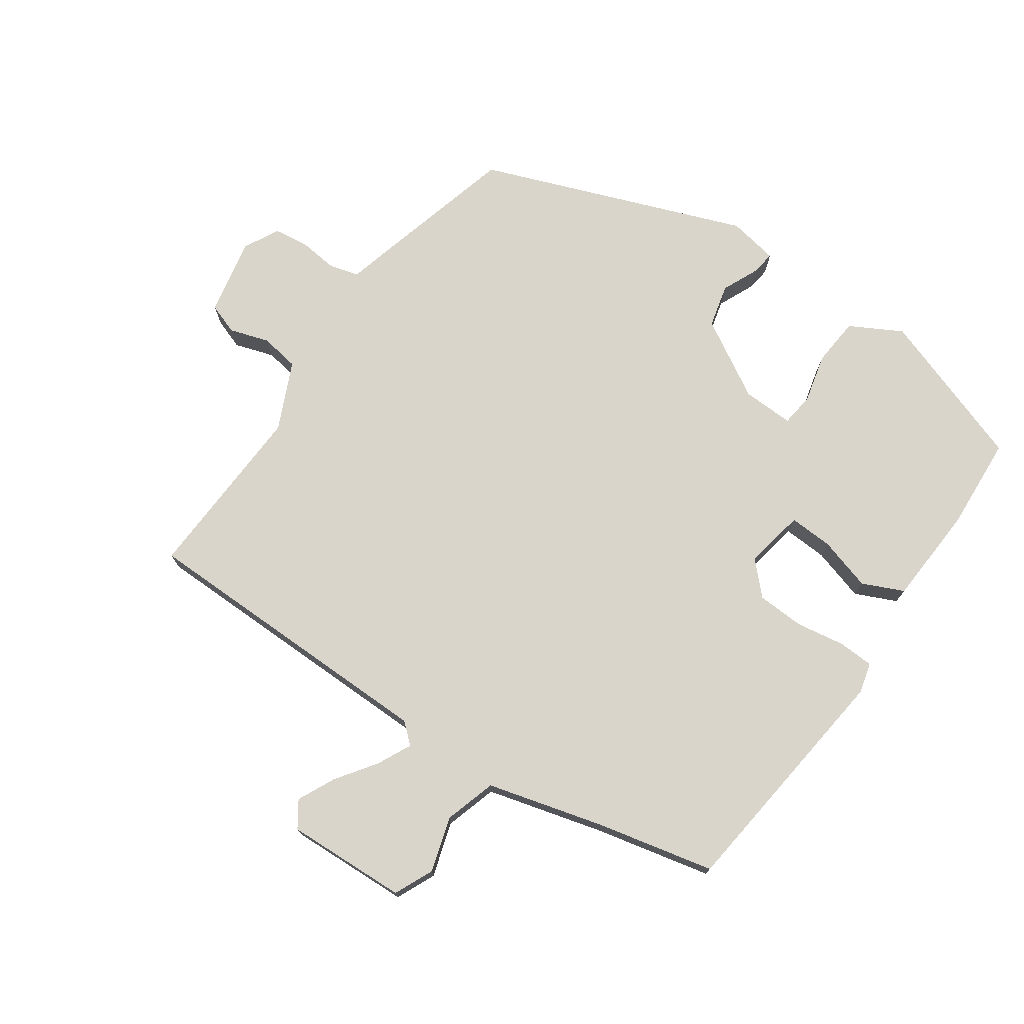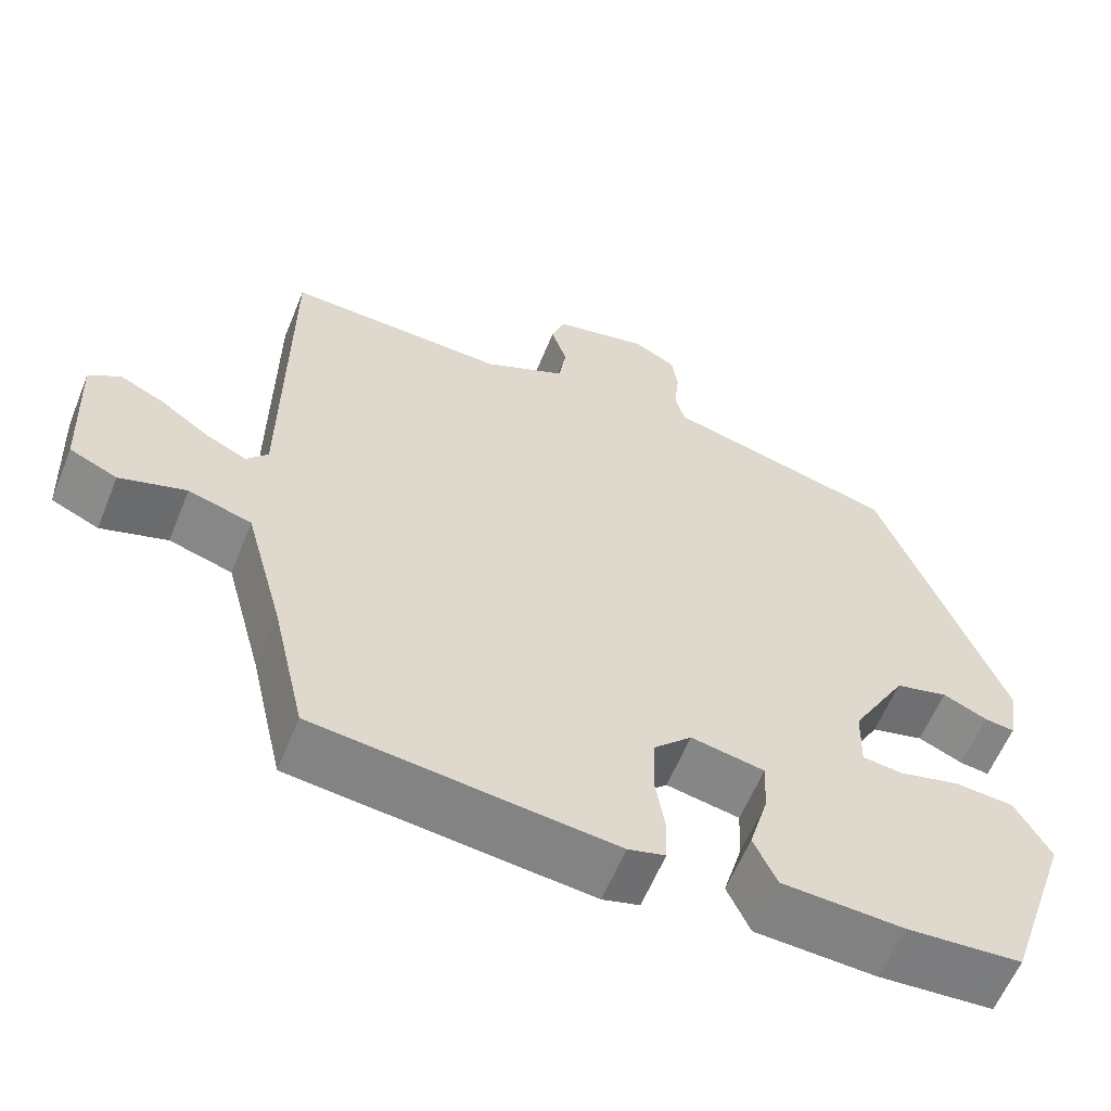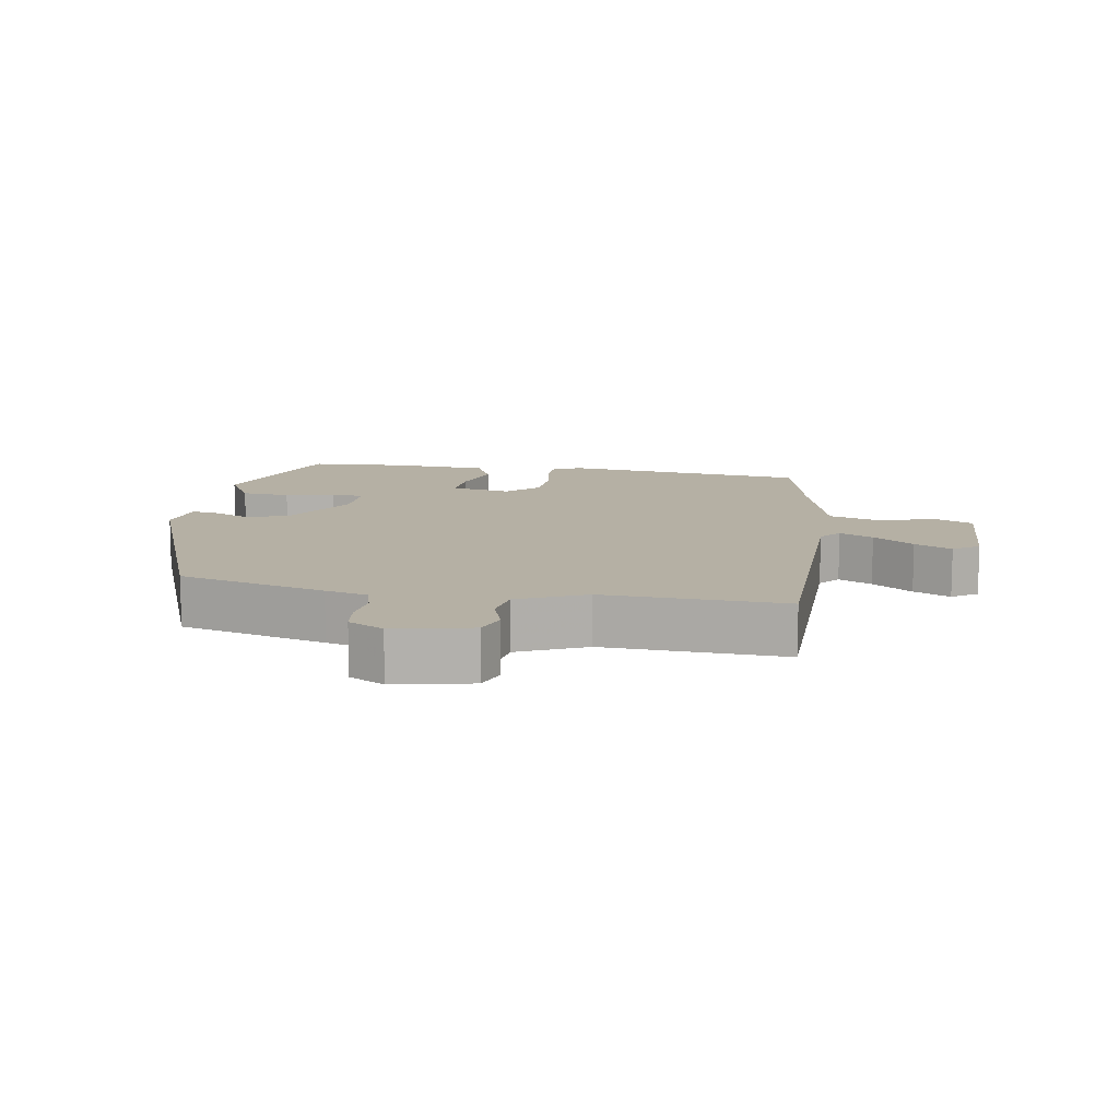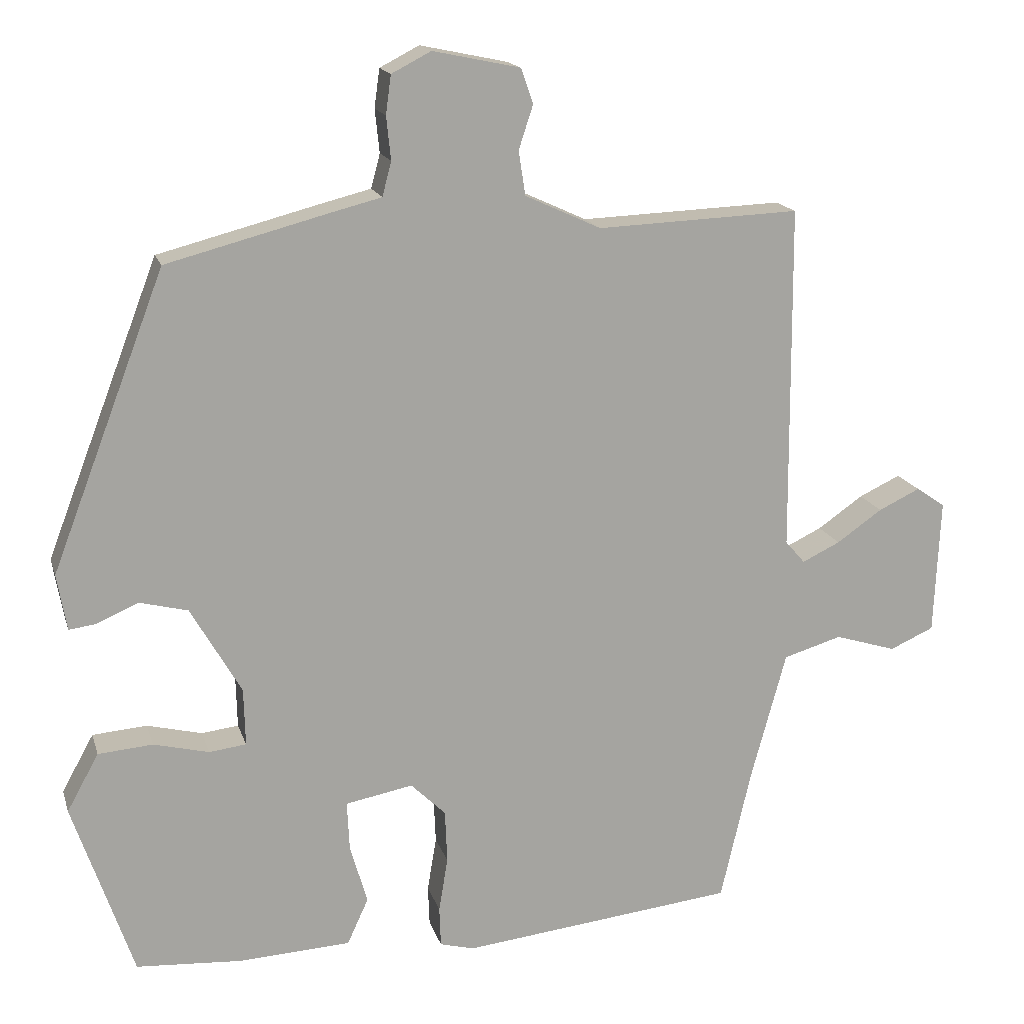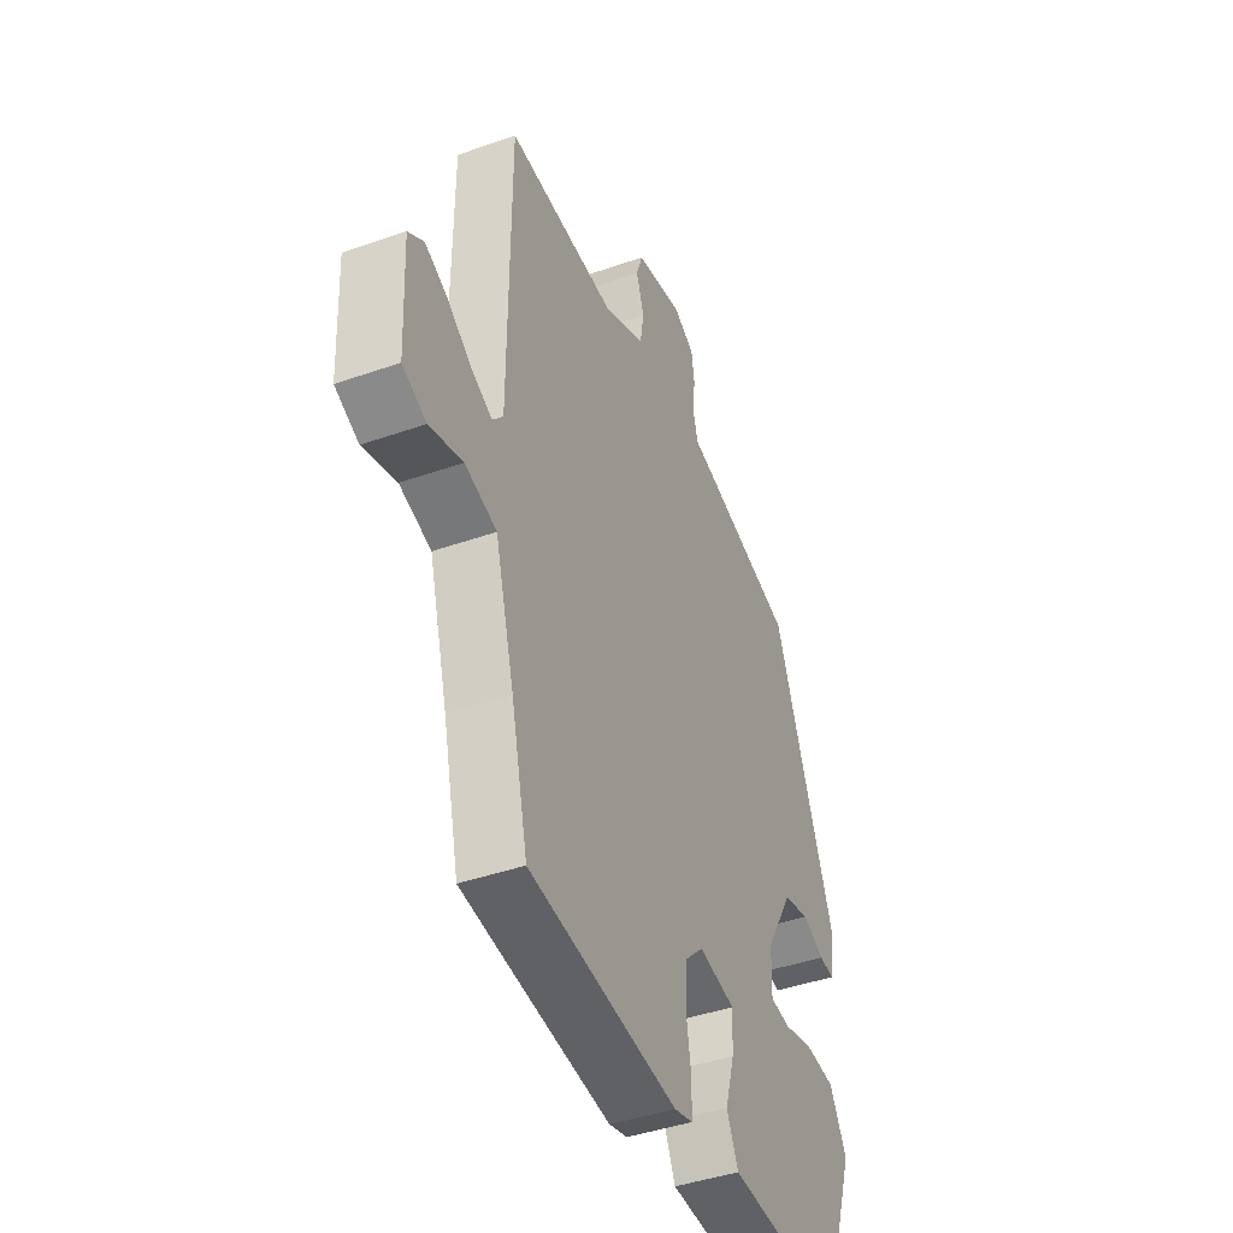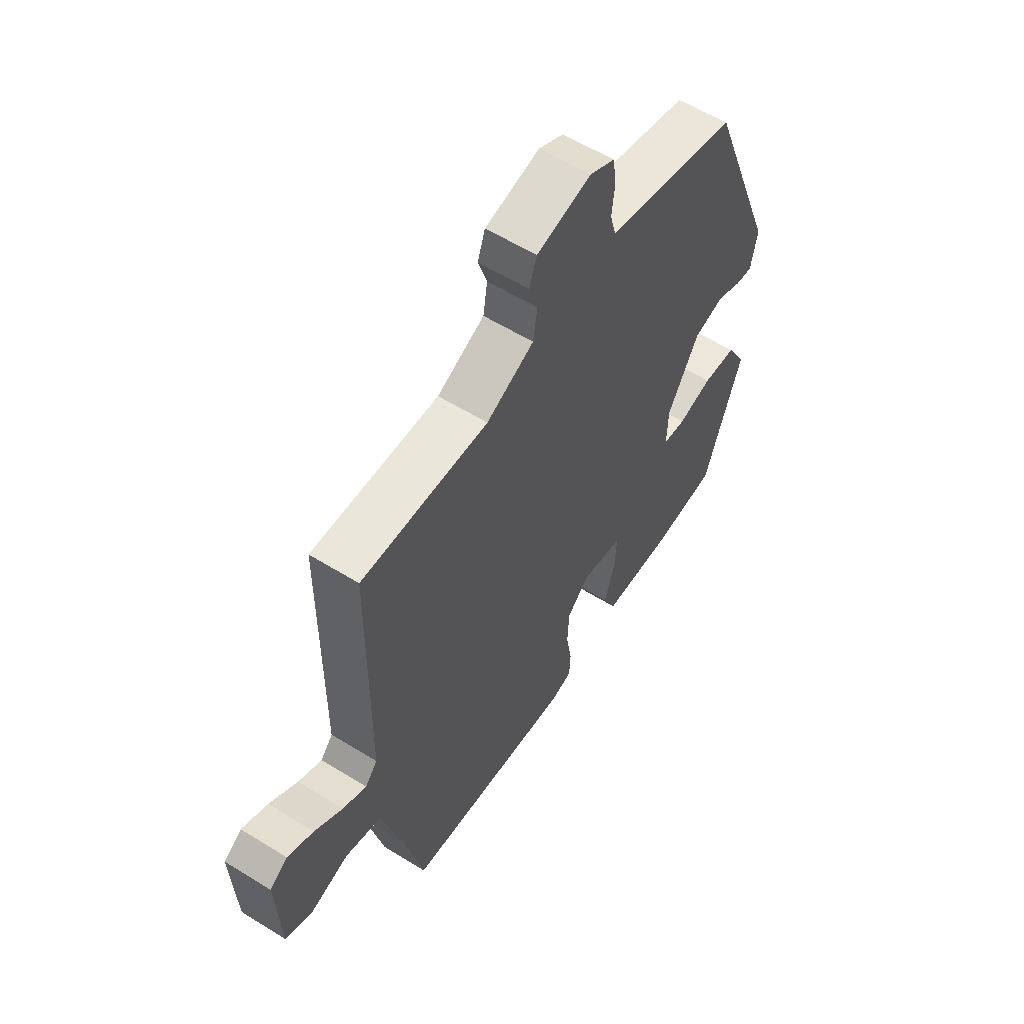
<metadata>
{"format":"obj","ext":"obj","renderer":"f3d","projection":"perspective","resolution":1024,"background":"white","views":[{"elev":74.5,"azim":125.0,"up":"+Y"},{"elev":-59.7,"azim":158.0,"up":"+Z"},{"elev":11.6,"azim":9.6,"up":"+Y"},{"elev":16.4,"azim":-14.7,"up":"+Z"},{"elev":-42.8,"azim":112.7,"up":"+Z"},{"elev":58.6,"azim":122.6,"up":"+Z"}]}
</metadata>
<code>
v 0.435 0.07 -0.508
v 0.073 0.07 -0.549
v 0.028 0.07 -0.537
v 0.026 0.07 -0.484
v 0.038 0.07 -0.412
v 0.035 0.07 -0.342
v -0.011 0.07 -0.297
v -0.1 0.07 -0.314
v -0.097 0.07 -0.379
v -0.074 0.07 -0.458
v -0.102 0.07 -0.519
v -0.25 0.07 -0.527
v -0.389 0.07 -0.518
v -0.469 0.07 -0.285
v -0.427 0.07 -0.209
v -0.355 0.07 -0.203
v -0.282 0.07 -0.221
v -0.233 0.07 -0.215
v -0.235 0.07 -0.139
v -0.302 0.07 -0.023
v -0.366 0.07 -0.007
v -0.42 0.07 -0.031
v -0.456 0.07 -0.036
v -0.469 0.07 0.038
v -0.319 0.07 0.429
v -0.102 0.07 0.486
v -0.039 0.07 0.502
v -0.027 0.07 0.547
v -0.033 0.07 0.604
v -0.026 0.07 0.655
v 0.026 0.07 0.682
v 0.141 0.07 0.658
v 0.157 0.07 0.612
v 0.138 0.07 0.554
v 0.147 0.07 0.496
v 0.247 0.07 0.45
v 0.514 0.07 0.461
v 0.517 0.07 0.005
v 0.543 0.07 -0.025
v 0.593 0.07 -0.001
v 0.653 0.07 0.041
v 0.708 0.07 0.067
v 0.746 0.07 0.041
v 0.738 0.07 -0.138
v 0.68 0.07 -0.164
v 0.599 0.07 -0.139
v 0.522 0.07 -0.162
v 0.475 0.07 -0.334
v 0.435 0 -0.508
v 0.073 0 -0.549
v 0.028 0 -0.537
v 0.026 0 -0.484
v 0.038 0 -0.412
v 0.035 0 -0.342
v -0.011 0 -0.297
v -0.1 0 -0.314
v -0.097 0 -0.379
v -0.074 0 -0.458
v -0.102 0 -0.519
v -0.25 0 -0.527
v -0.389 0 -0.518
v -0.469 0 -0.285
v -0.427 0 -0.209
v -0.355 0 -0.203
v -0.282 0 -0.221
v -0.233 0 -0.215
v -0.235 0 -0.139
v -0.302 0 -0.023
v -0.366 0 -0.007
v -0.42 0 -0.031
v -0.456 0 -0.036
v -0.469 0 0.038
v -0.319 0 0.429
v -0.102 0 0.486
v -0.039 0 0.502
v -0.027 0 0.547
v -0.033 0 0.604
v -0.026 0 0.655
v 0.026 0 0.682
v 0.141 0 0.658
v 0.157 0 0.612
v 0.138 0 0.554
v 0.147 0 0.496
v 0.247 0 0.45
v 0.514 0 0.461
v 0.517 0 0.005
v 0.543 0 -0.025
v 0.593 0 -0.001
v 0.653 0 0.041
v 0.708 0 0.067
v 0.746 0 0.041
v 0.738 0 -0.138
v 0.68 0 -0.164
v 0.599 0 -0.139
v 0.522 0 -0.162
v 0.475 0 -0.334
f 44 45 46
f 43 44 46
f 42 43 46
f 41 42 46
f 40 41 46
f 39 40 46 47
f 38 39 47 48
f 3 4 5
f 2 3 5
f 1 2 5
f 48 1 5
f 38 48 5
f 37 38 5
f 36 37 5
f 32 33 34
f 31 32 34
f 30 31 34
f 29 30 34
f 28 29 34
f 27 28 34 35
f 27 35 36
f 26 27 36
f 25 26 36
f 24 25 36
f 23 24 36
f 22 23 36
f 21 22 36
f 15 16 17
f 14 15 17
f 13 14 17
f 12 13 17
f 11 12 17
f 10 11 17
f 9 10 17
f 8 9 17 18
f 7 8 18 19
f 36 5 6
f 36 6 7
f 20 21 36
f 7 19 20 36
f 94 93 92
f 94 92 91
f 94 91 90
f 94 90 89
f 94 89 88
f 95 94 88 87
f 96 95 87 86
f 53 52 51
f 53 51 50
f 53 50 49
f 53 49 96
f 53 96 86
f 53 86 85
f 53 85 84
f 82 81 80
f 82 80 79
f 82 79 78
f 82 78 77
f 82 77 76
f 83 82 76 75
f 84 83 75
f 84 75 74
f 84 74 73
f 84 73 72
f 84 72 71
f 84 71 70
f 84 70 69
f 65 64 63
f 65 63 62
f 65 62 61
f 65 61 60
f 65 60 59
f 65 59 58
f 65 58 57
f 66 65 57 56
f 67 66 56 55
f 54 53 84
f 55 54 84
f 84 69 68
f 84 68 67 55
f 1 49 50 2
f 2 50 51 3
f 3 51 52 4
f 4 52 53 5
f 5 53 54 6
f 6 54 55 7
f 7 55 56 8
f 8 56 57 9
f 9 57 58 10
f 10 58 59 11
f 11 59 60 12
f 12 60 61 13
f 13 61 62 14
f 14 62 63 15
f 15 63 64 16
f 16 64 65 17
f 17 65 66 18
f 18 66 67 19
f 19 67 68 20
f 20 68 69 21
f 21 69 70 22
f 22 70 71 23
f 23 71 72 24
f 24 72 73 25
f 25 73 74 26
f 26 74 75 27
f 27 75 76 28
f 28 76 77 29
f 29 77 78 30
f 30 78 79 31
f 31 79 80 32
f 32 80 81 33
f 33 81 82 34
f 34 82 83 35
f 35 83 84 36
f 36 84 85 37
f 37 85 86 38
f 38 86 87 39
f 39 87 88 40
f 40 88 89 41
f 41 89 90 42
f 42 90 91 43
f 43 91 92 44
f 44 92 93 45
f 45 93 94 46
f 46 94 95 47
f 47 95 96 48
f 48 96 49 1

</code>
